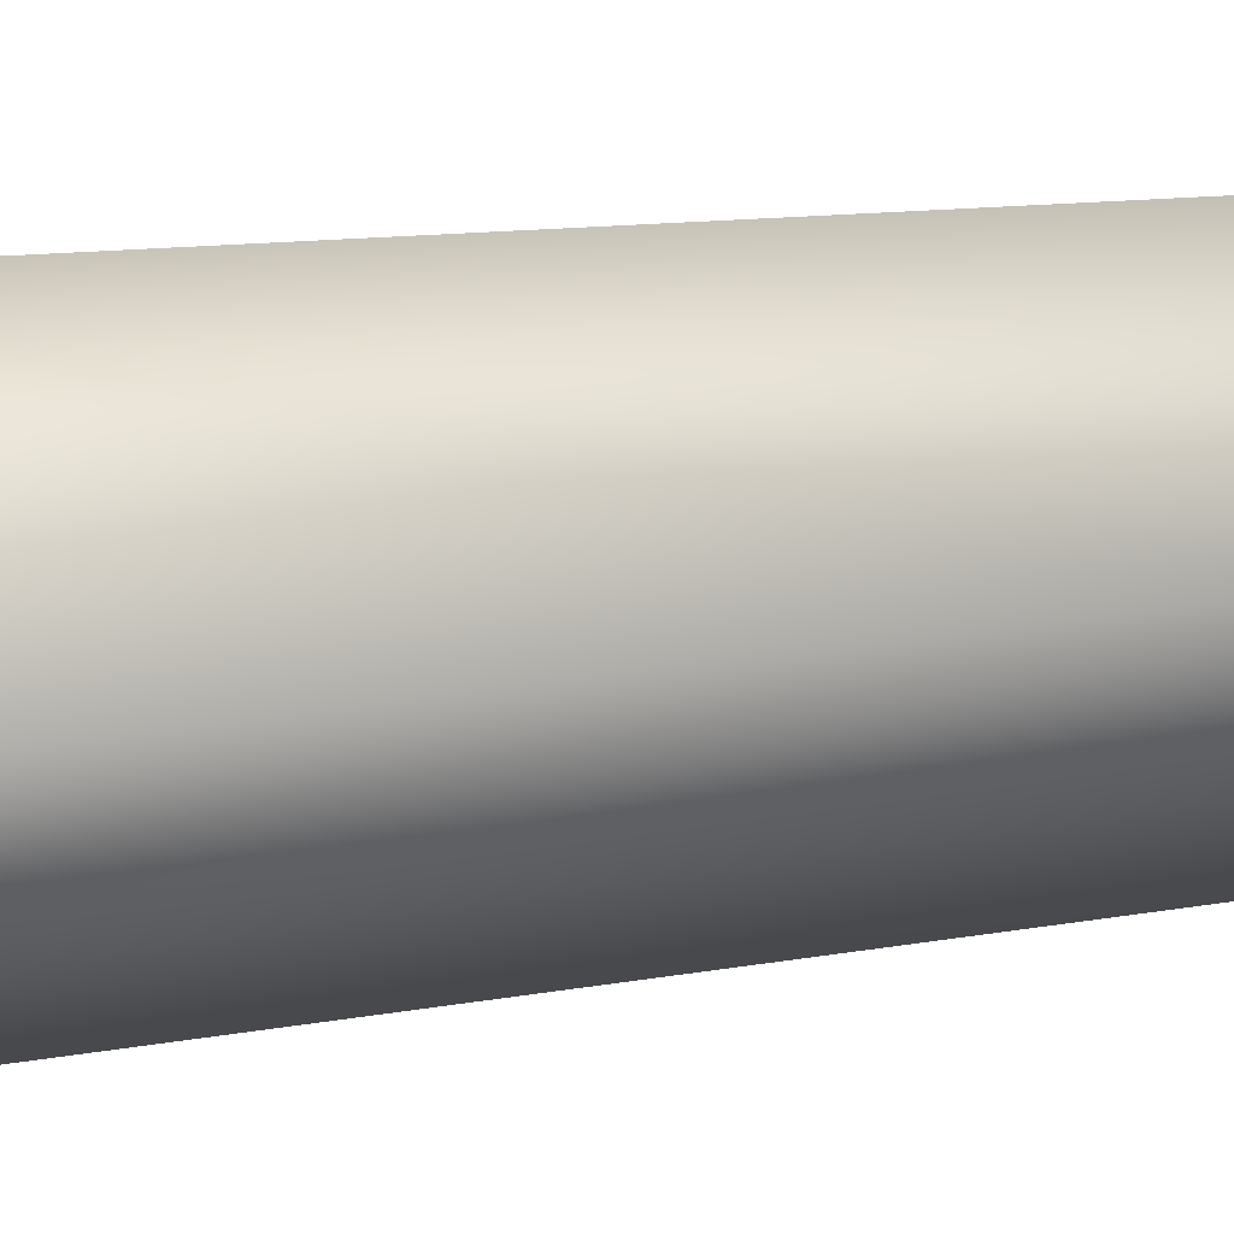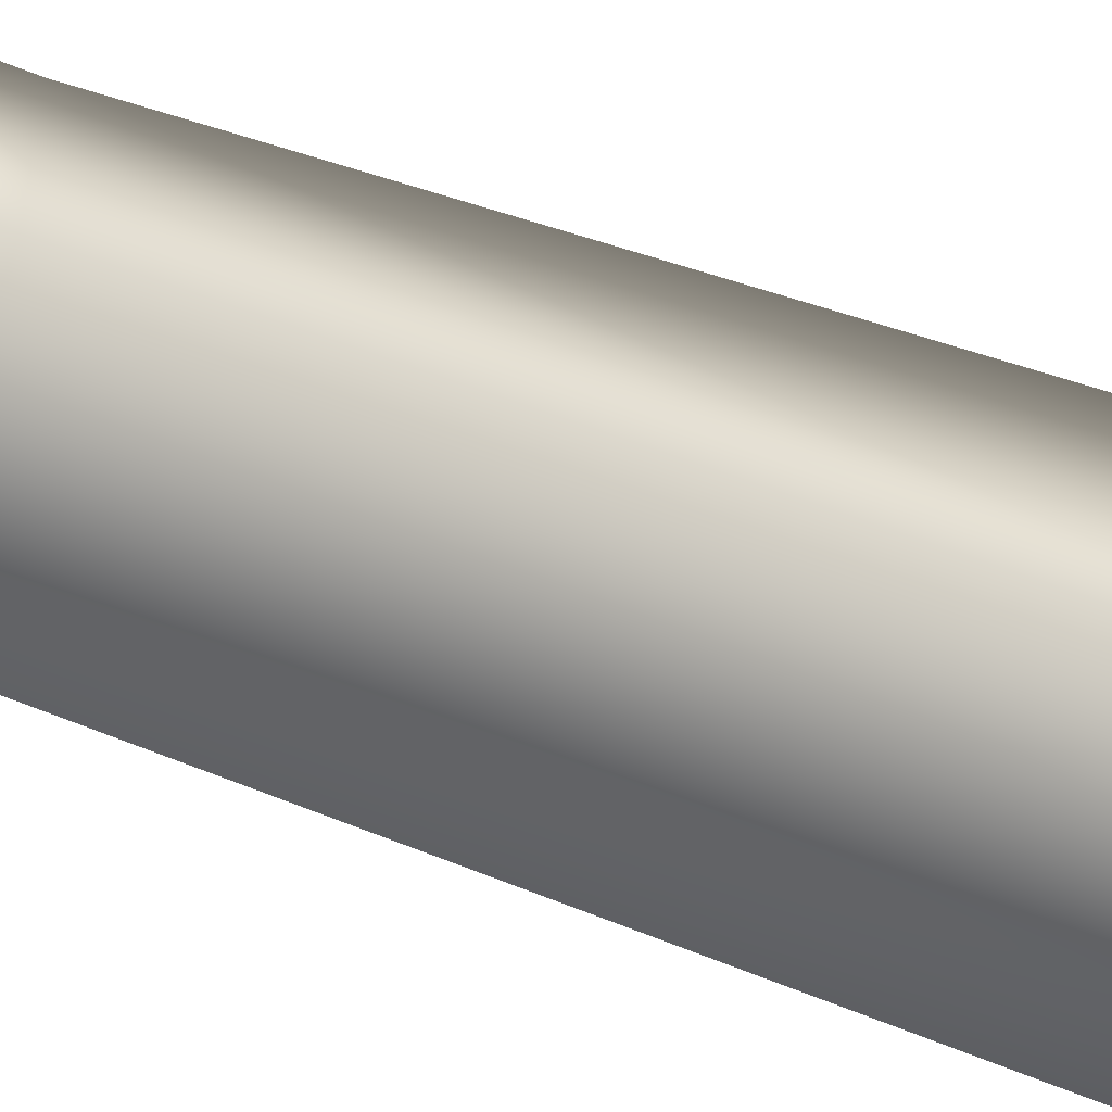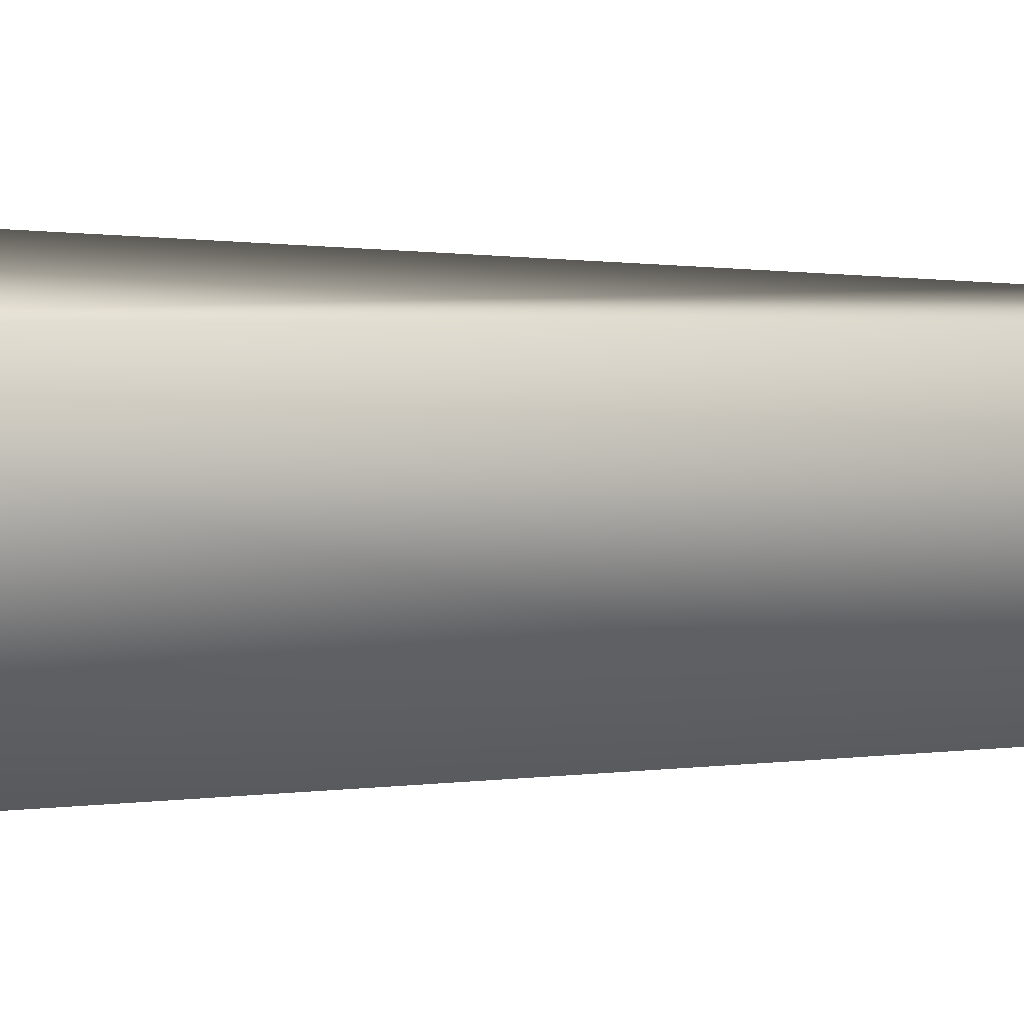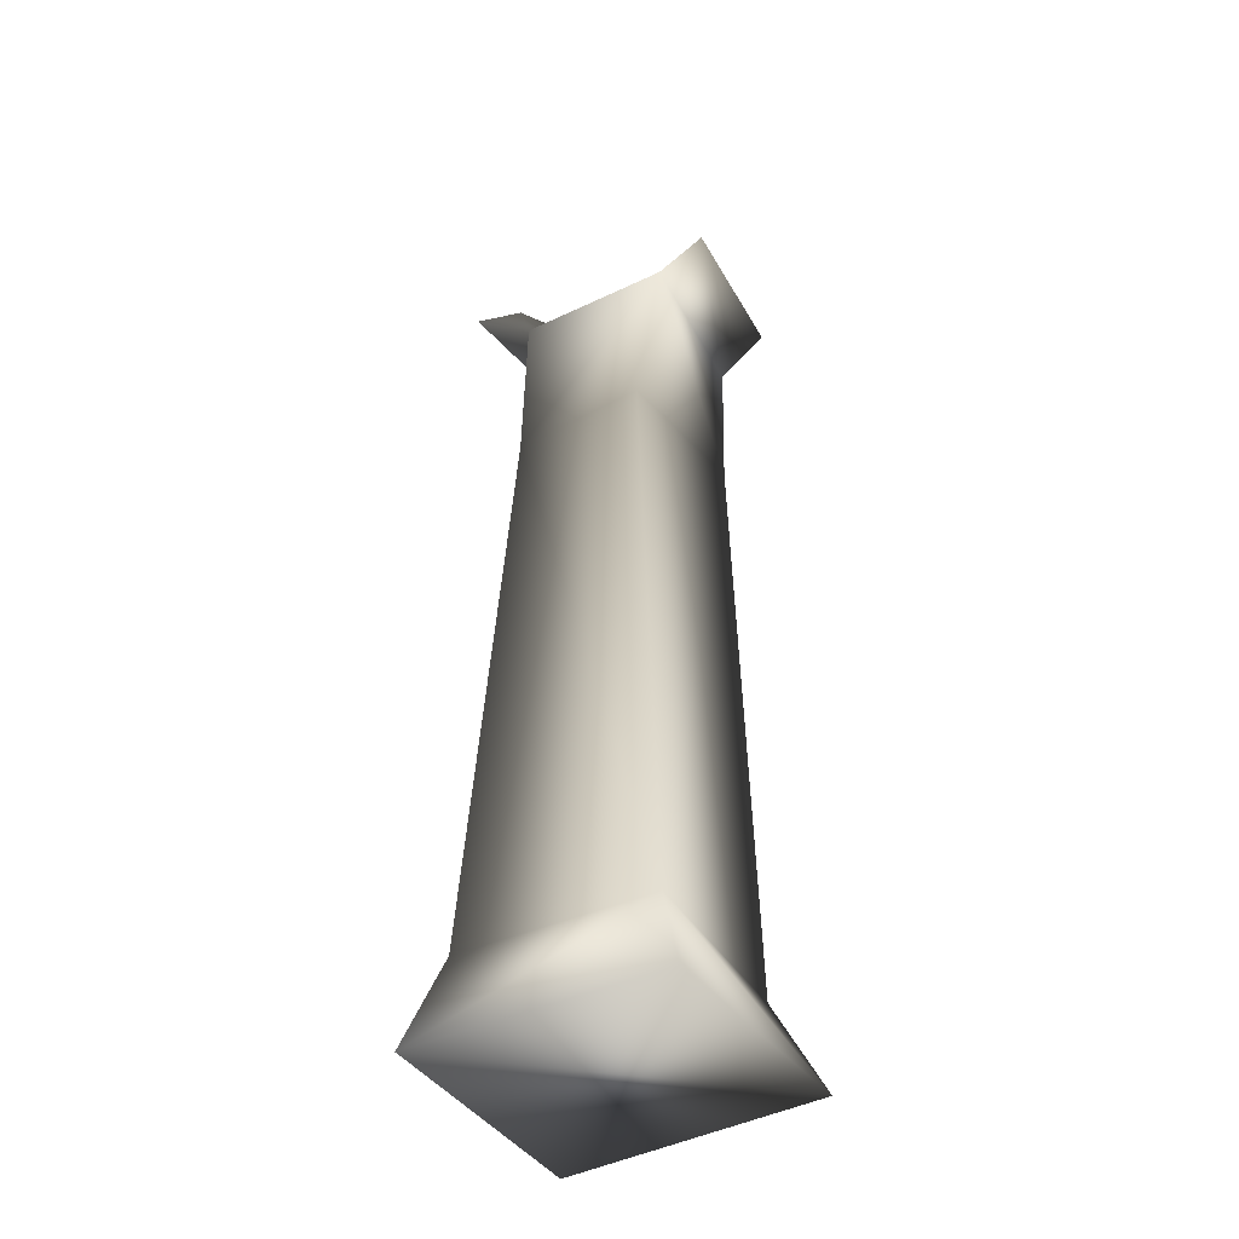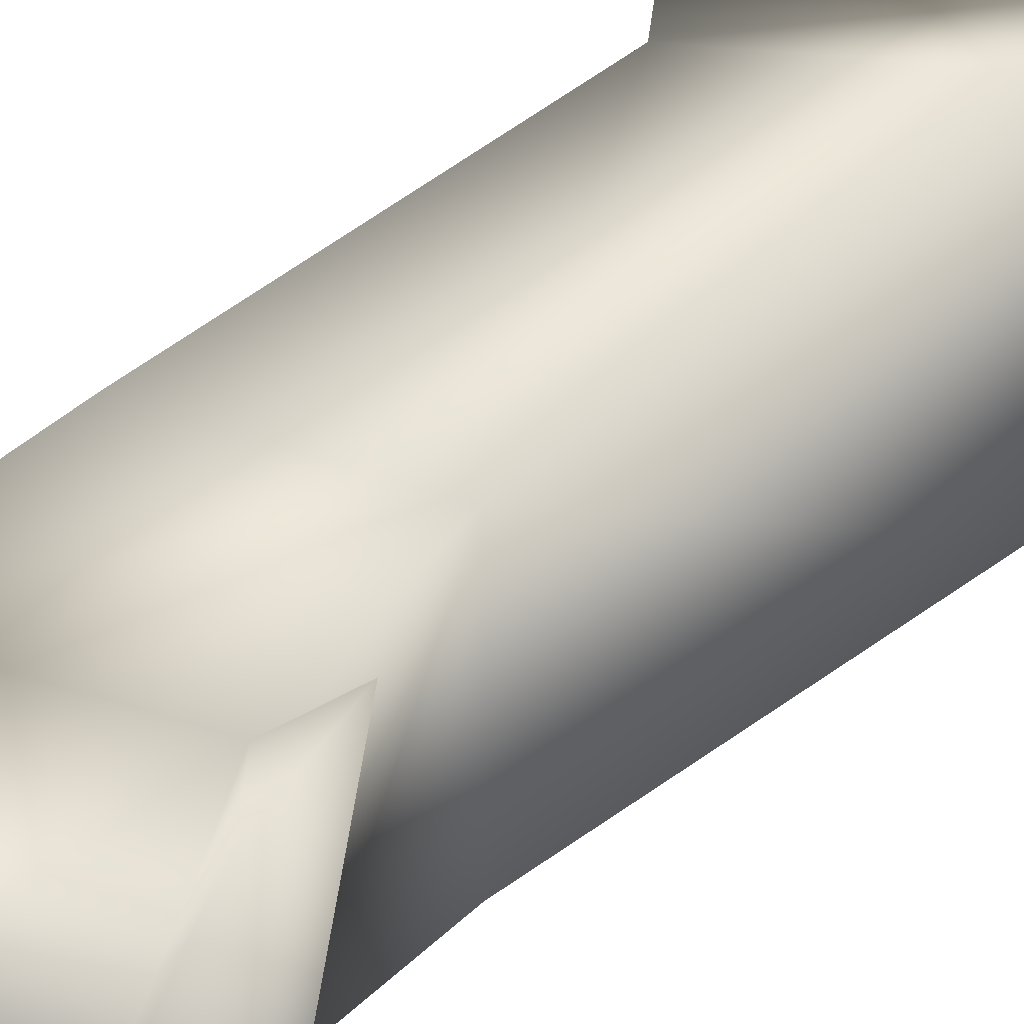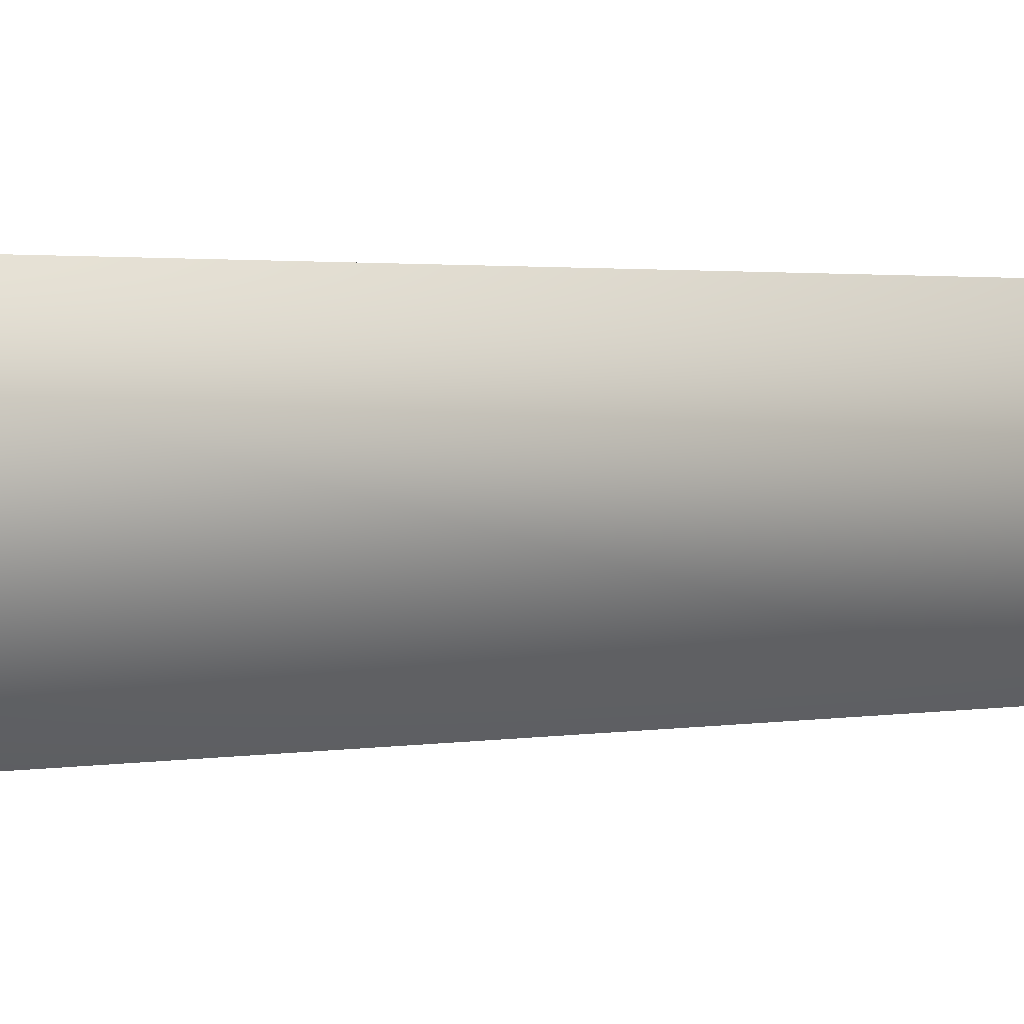
<metadata>
{"format":"obj","ext":"obj","renderer":"f3d","projection":"perspective","resolution":1024,"background":"white","views":[{"elev":-32.4,"azim":99.3,"up":"+Z"},{"elev":-65.0,"azim":-111.1,"up":"+Z"},{"elev":15.3,"azim":86.9,"up":"+Z"},{"elev":-41.6,"azim":30.4,"up":"+Y"},{"elev":15.5,"azim":-158.0,"up":"+Z"},{"elev":2.8,"azim":79.7,"up":"+Z"}]}
</metadata>
<code>
g
v -0.004121 0.03211 0.01006
v -0.004155 0.03252 0.01625
v -0.005211 0.03095 0.01786
v 0.004154 0.03233 0.00995
v 0.004539 0.03225 0.01607
v -0.003147 0.02861 0.01222
v -0.003378 0.03042 0.01674
v 0.003083 0.02864 0.0118
v 0.003233 0.02948 0.01735
v 0.002954 0.03328 0.01231
v -0.002305 0.03317 0.01207
v 0.00302 0.03298 0.01513
v -0.003036 0.02257 0.01748
v -0.00301 0.02246 0.0121
v 0.002684 0.02188 0.01829
v 0.003233 0.02231 0.01235
v -0.003677 -0.0002334 0.01115
v -0.003944 -0.001274 0.01888
v 0.003388 -0.001249 0.01127
v 0.003755 -0.001453 0.01884
v 0.005116 -0.004758 0.01056
v -0.004996 -0.004885 0.01034
v 0.004824 -0.004981 0.01986
v -0.005 -0.004912 0.01991
g
f 1 3 2
f 3 1 6 7
f 1 4 8 6
f 8 4 5 9
f 4 1 11 10
f 2 11 1
f 4 10 12 5
f 10 7 9
f 10 9 12
f 7 10 11 2
f 2 3 7
f 12 9 5
f 9 7 13 15
f 9 15 16 8
f 6 14 13 7
f 6 8 16 14
f 13 14 17 18
f 16 19 17 14
f 16 15 20 19
f 13 18 20 15
f 19 21 22 17
f 17 22 18
f 20 21 19
f 20 23 21
f 22 24 18
f 20 18 24 23
f 24 22 21 23

</code>
